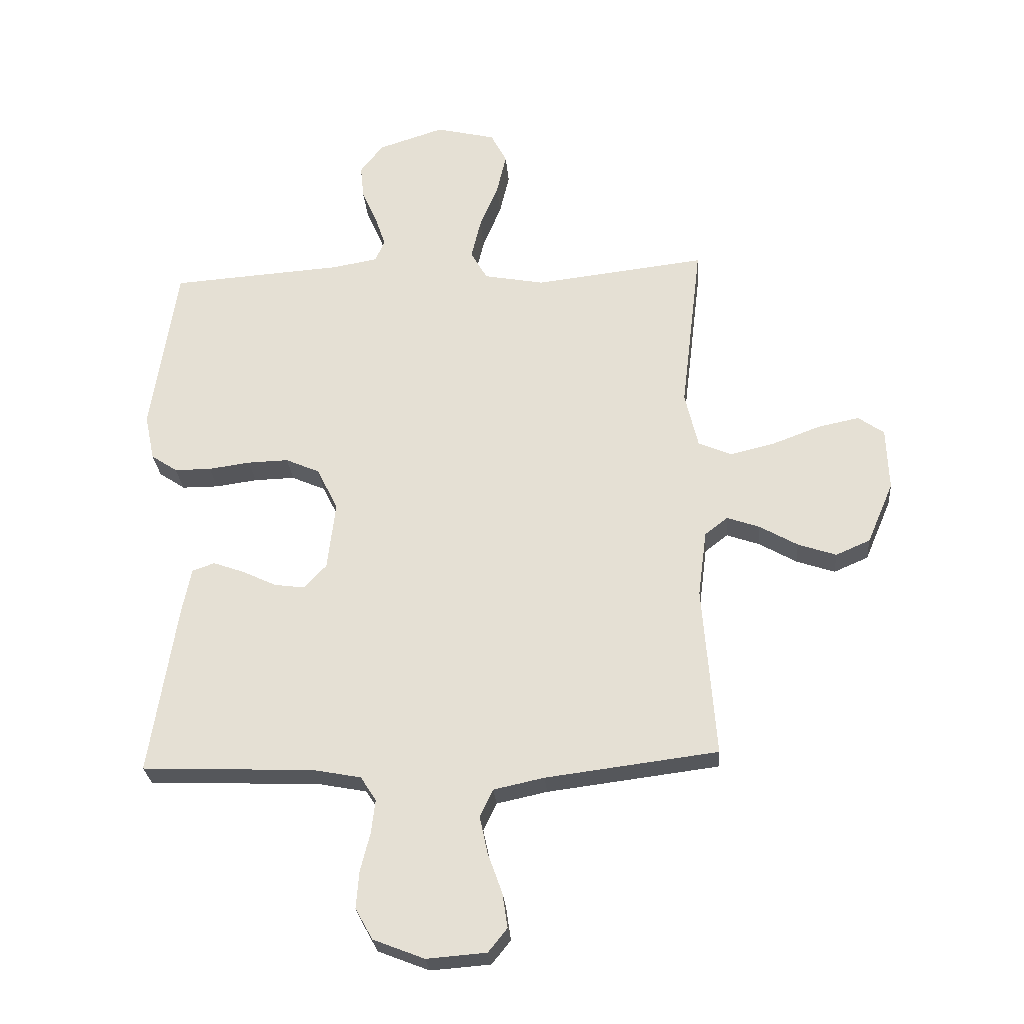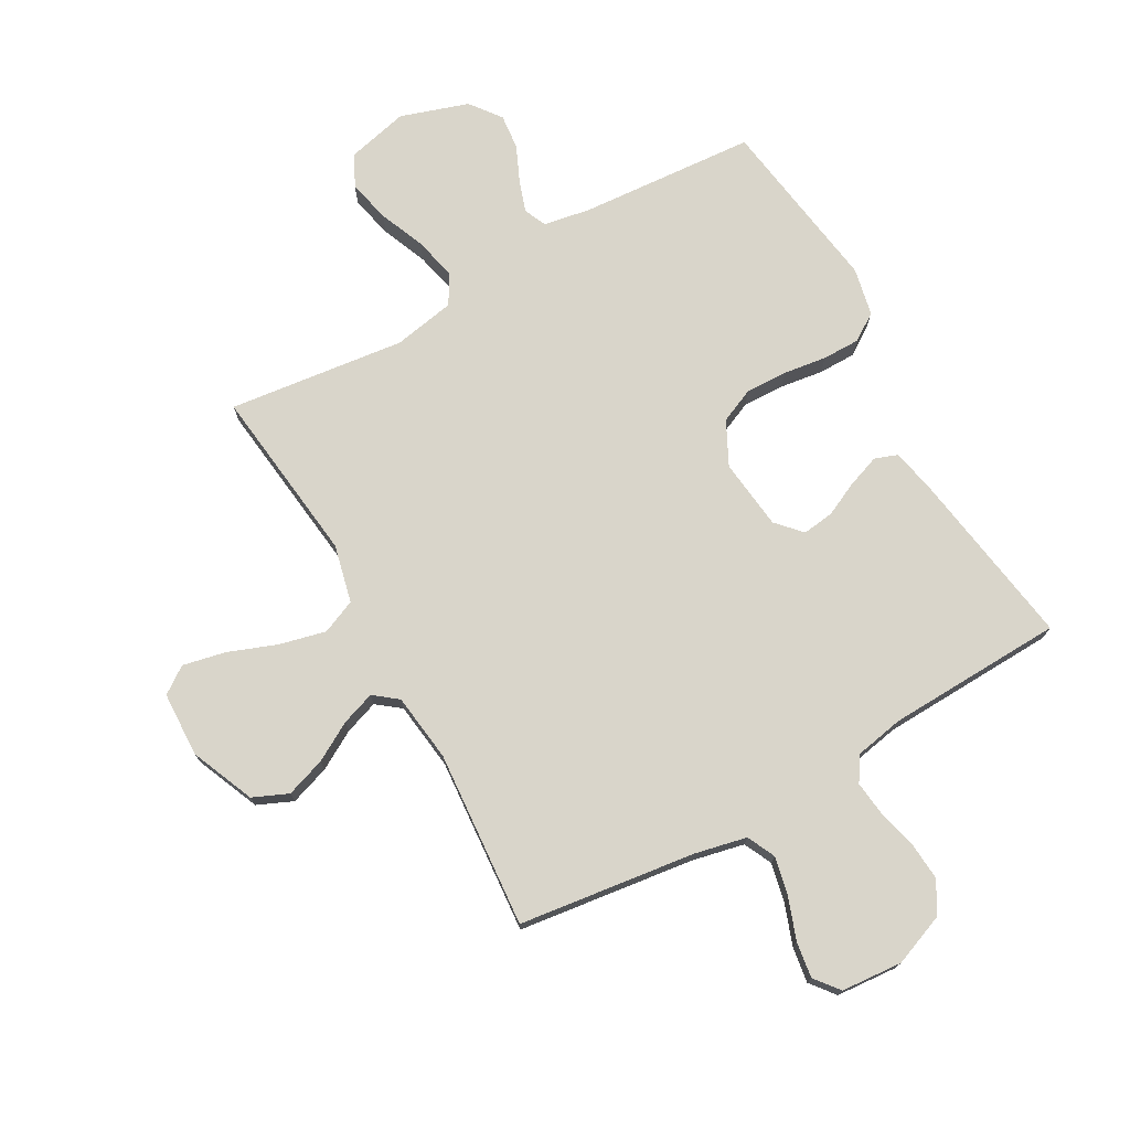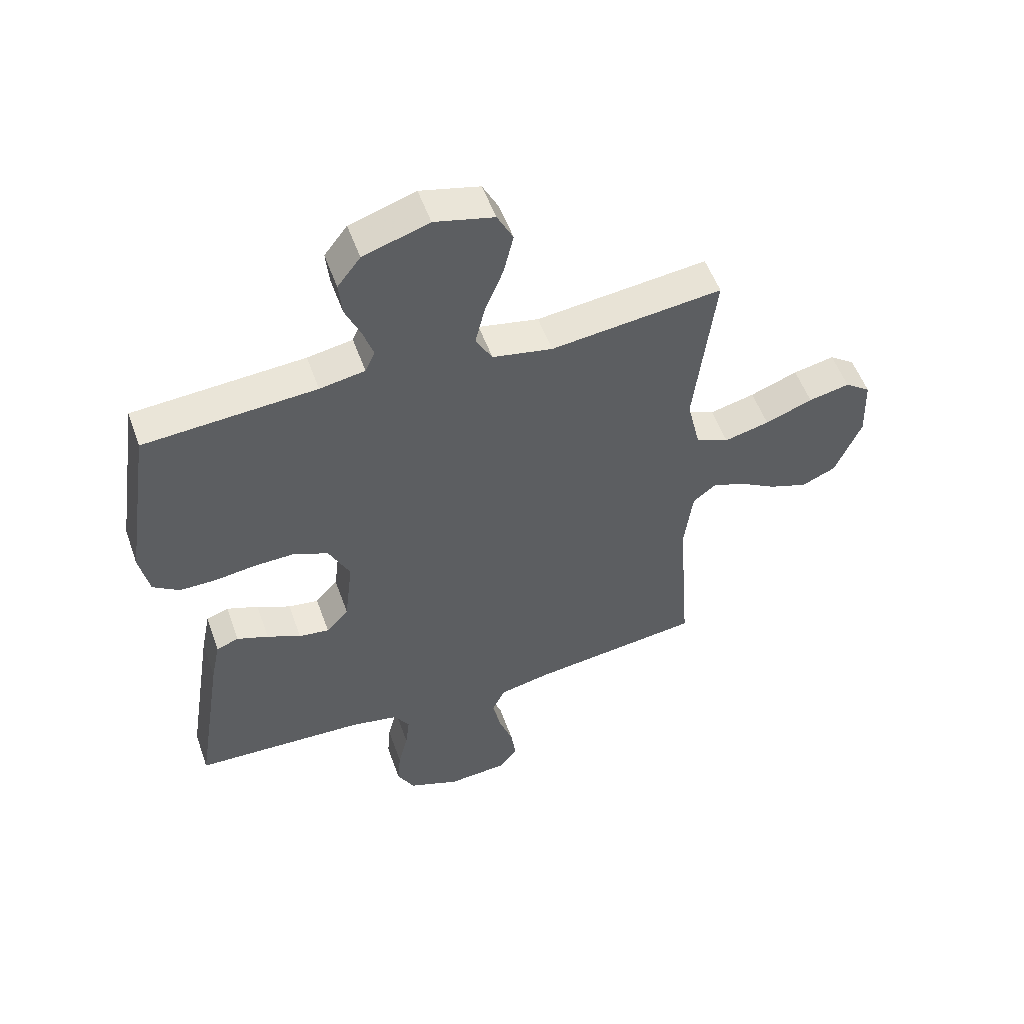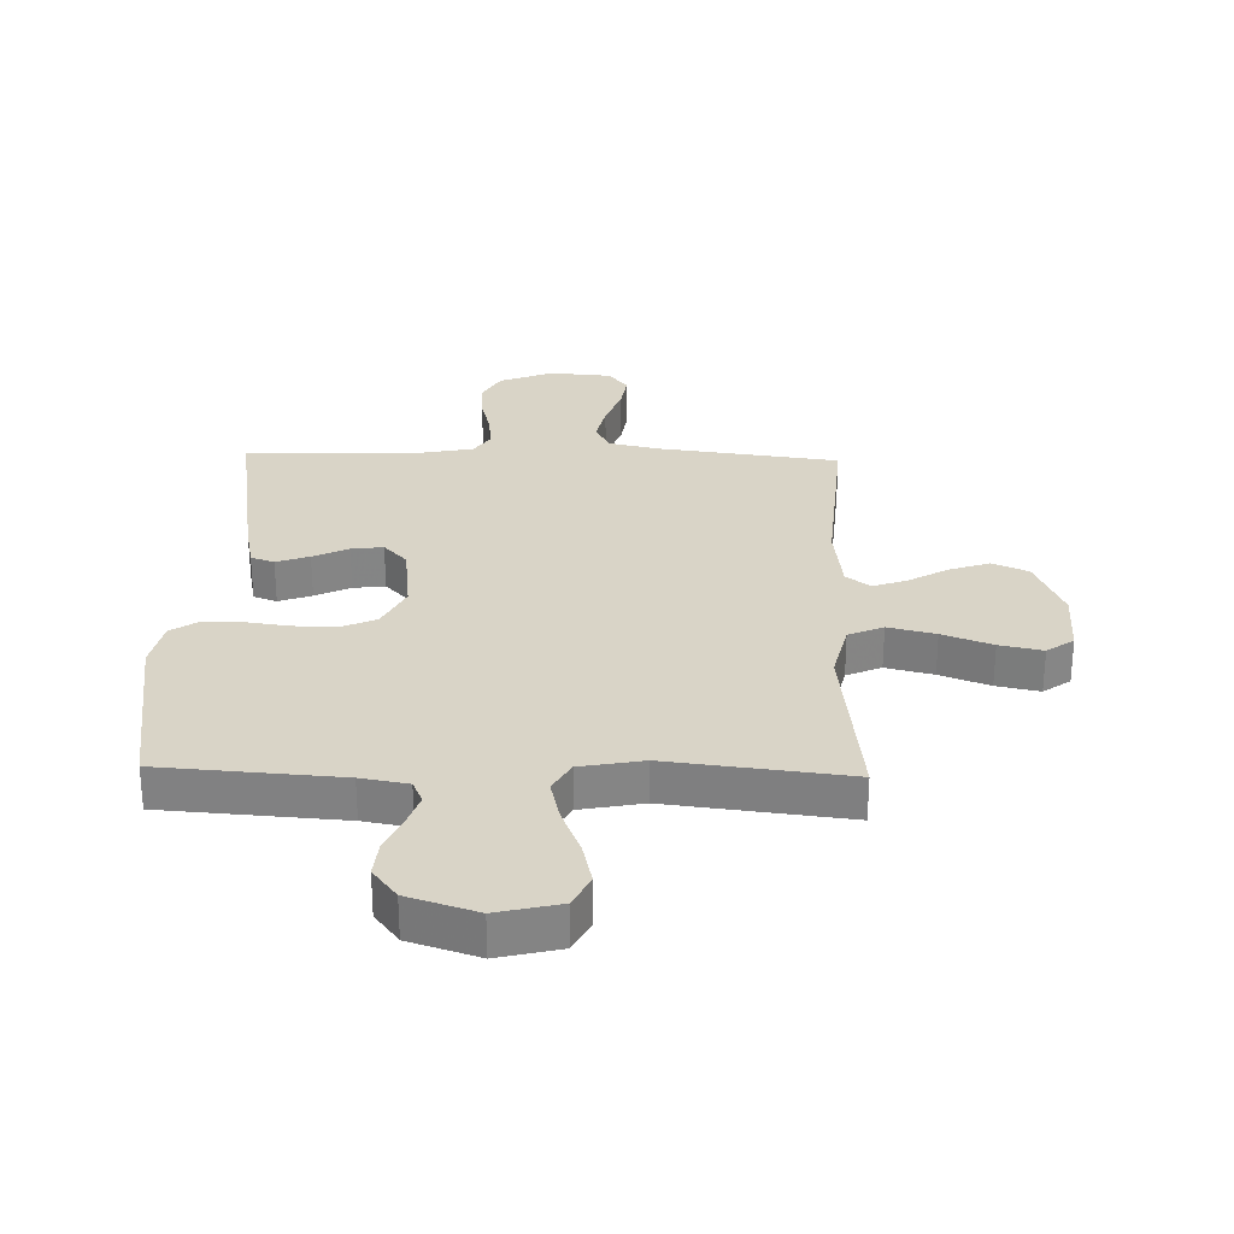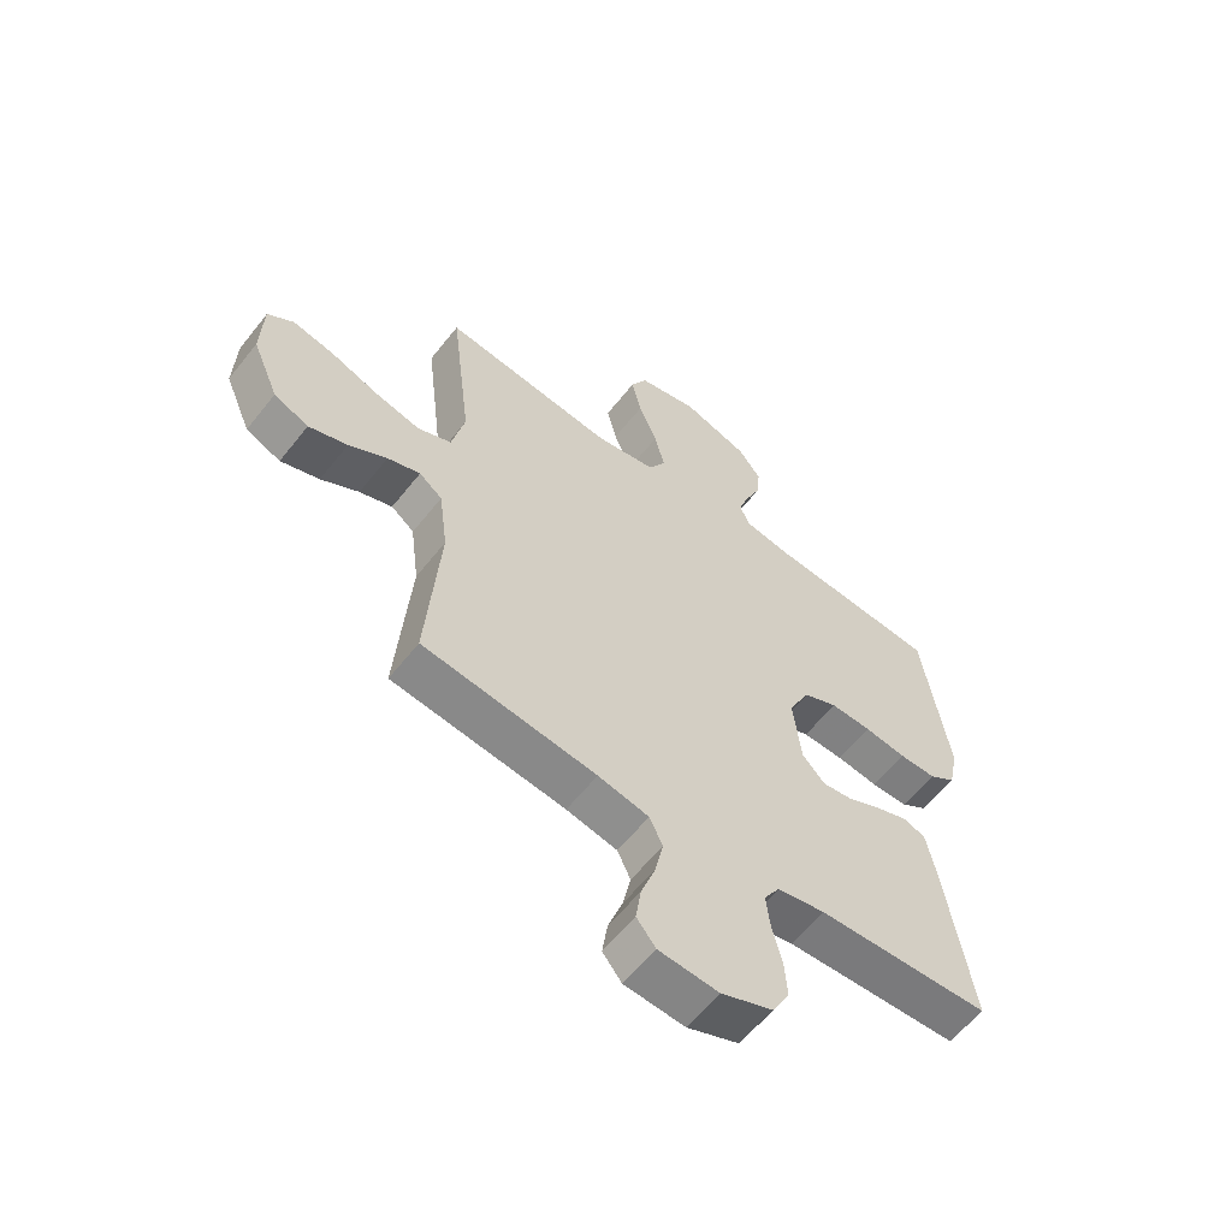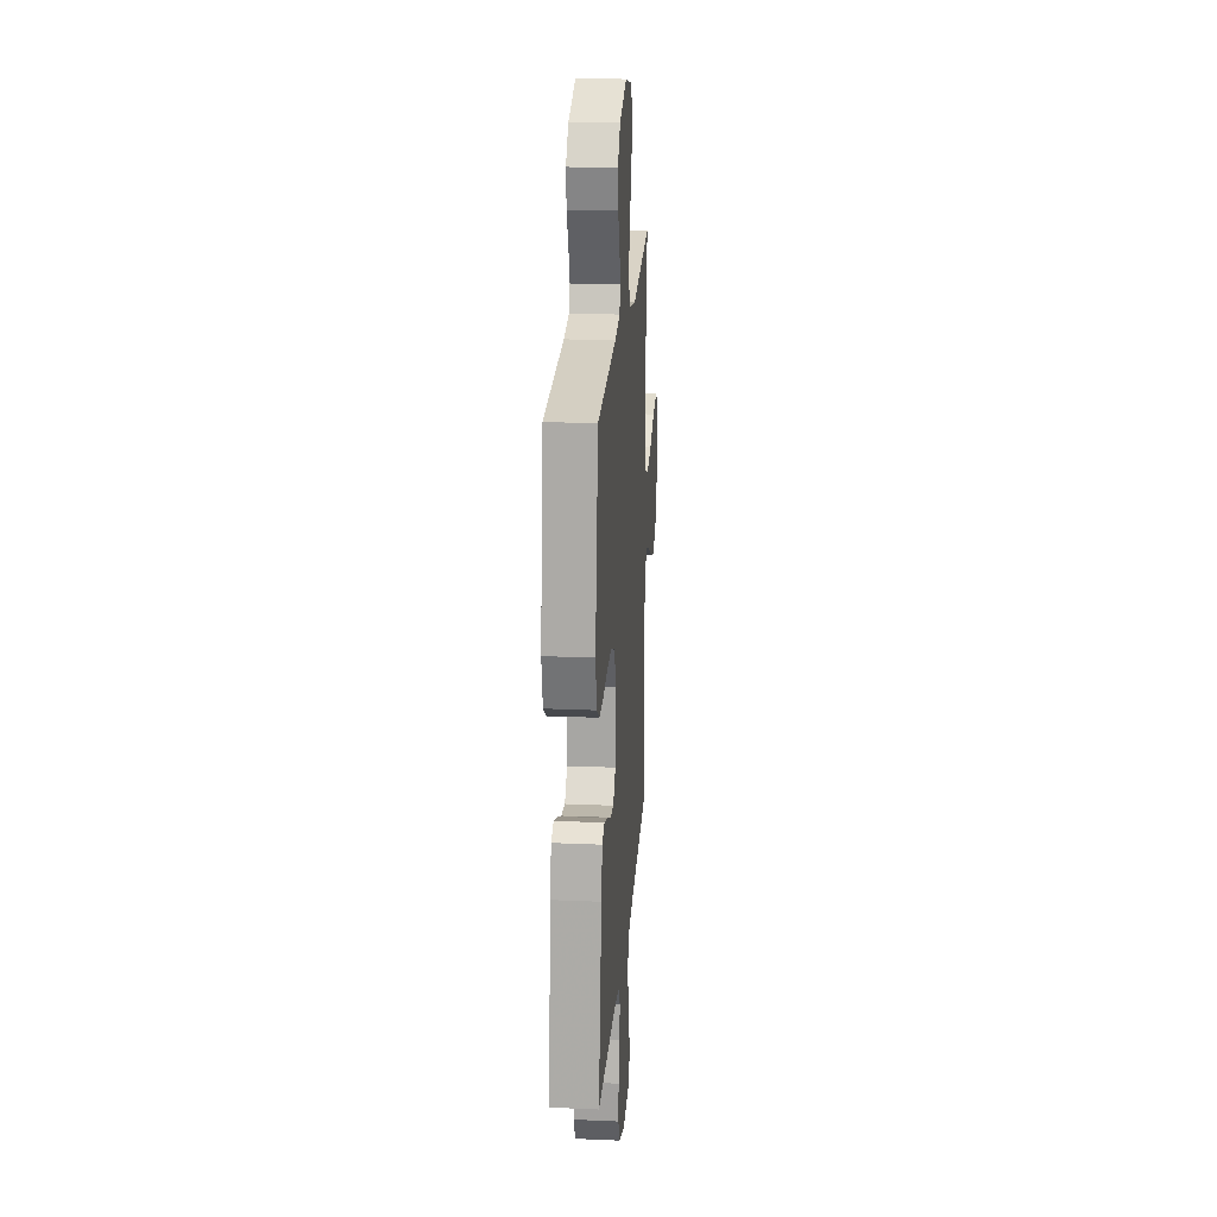
<metadata>
{"format":"obj","ext":"obj","renderer":"f3d","projection":"perspective","resolution":1024,"background":"white","views":[{"elev":-27.1,"azim":4.6,"up":"+Z"},{"elev":74.4,"azim":150.8,"up":"+Y"},{"elev":53.3,"azim":-19.4,"up":"+Z"},{"elev":28.8,"azim":1.6,"up":"+Y"},{"elev":-59.5,"azim":141.9,"up":"+Z"},{"elev":21.8,"azim":-85.7,"up":"+Z"}]}
</metadata>
<code>
v -0.5 0.07 0.5
v -0.2 0.07 0.521
v -0.121 0.07 0.535
v -0.104 0.07 0.573
v -0.122 0.07 0.626
v -0.149 0.07 0.687
v -0.155 0.07 0.747
v -0.115 0.07 0.799
v 0 0.07 0.836
v 0.104 0.07 0.811
v 0.132 0.07 0.757
v 0.115 0.07 0.685
v 0.083 0.07 0.607
v 0.066 0.07 0.536
v 0.095 0.07 0.485
v 0.2 0.07 0.465
v 0.5 0.07 0.5
v 0.464 0.07 0.2
v 0.487 0.07 0.102
v 0.545 0.07 0.077
v 0.624 0.07 0.096
v 0.707 0.07 0.127
v 0.779 0.07 0.142
v 0.824 0.07 0.11
v 0.828 0.07 0
v 0.782 0.07 -0.108
v 0.722 0.07 -0.134
v 0.655 0.07 -0.111
v 0.589 0.07 -0.073
v 0.532 0.07 -0.053
v 0.492 0.07 -0.084
v 0.477 0.07 -0.2
v 0.5 0.07 -0.5
v 0.2 0.07 -0.538
v 0.112 0.07 -0.557
v 0.089 0.07 -0.605
v 0.103 0.07 -0.67
v 0.128 0.07 -0.74
v 0.137 0.07 -0.801
v 0.104 0.07 -0.842
v 0 0.07 -0.85
v -0.089 0.07 -0.815
v -0.119 0.07 -0.761
v -0.114 0.07 -0.696
v -0.097 0.07 -0.629
v -0.09 0.07 -0.57
v -0.117 0.07 -0.528
v -0.2 0.07 -0.512
v -0.5 0.07 -0.5
v -0.453 0.07 -0.2
v -0.437 0.07 -0.121
v -0.398 0.07 -0.107
v -0.343 0.07 -0.127
v -0.284 0.07 -0.155
v -0.231 0.07 -0.162
v -0.192 0.07 -0.12
v -0.178 0.07 0
v -0.215 0.07 0.074
v -0.274 0.07 0.1
v -0.345 0.07 0.098
v -0.418 0.07 0.088
v -0.482 0.07 0.088
v -0.528 0.07 0.119
v -0.545 0.07 0.2
v -0.5 0 0.5
v -0.2 0 0.521
v -0.121 0 0.535
v -0.104 0 0.573
v -0.122 0 0.626
v -0.149 0 0.687
v -0.155 0 0.747
v -0.115 0 0.799
v 0 0 0.836
v 0.104 0 0.811
v 0.132 0 0.757
v 0.115 0 0.685
v 0.083 0 0.607
v 0.066 0 0.536
v 0.095 0 0.485
v 0.2 0 0.465
v 0.5 0 0.5
v 0.464 0 0.2
v 0.487 0 0.102
v 0.545 0 0.077
v 0.624 0 0.096
v 0.707 0 0.127
v 0.779 0 0.142
v 0.824 0 0.11
v 0.828 0 0
v 0.782 0 -0.108
v 0.722 0 -0.134
v 0.655 0 -0.111
v 0.589 0 -0.073
v 0.532 0 -0.053
v 0.492 0 -0.084
v 0.477 0 -0.2
v 0.5 0 -0.5
v 0.2 0 -0.538
v 0.112 0 -0.557
v 0.089 0 -0.605
v 0.103 0 -0.67
v 0.128 0 -0.74
v 0.137 0 -0.801
v 0.104 0 -0.842
v 0 0 -0.85
v -0.089 0 -0.815
v -0.119 0 -0.761
v -0.114 0 -0.696
v -0.097 0 -0.629
v -0.09 0 -0.57
v -0.117 0 -0.528
v -0.2 0 -0.512
v -0.5 0 -0.5
v -0.453 0 -0.2
v -0.437 0 -0.121
v -0.398 0 -0.107
v -0.343 0 -0.127
v -0.284 0 -0.155
v -0.231 0 -0.162
v -0.192 0 -0.12
v -0.178 0 0
v -0.215 0 0.074
v -0.274 0 0.1
v -0.345 0 0.098
v -0.418 0 0.088
v -0.482 0 0.088
v -0.528 0 0.119
v -0.545 0 0.2
f 63 64 1 2
f 60 61 62 63
f 59 60 63 2
f 58 59 2 3
f 57 58 3 4
f 56 57 4
f 51 52 53 54
f 49 50 51 54
f 48 49 54 55
f 47 48 55 56
f 42 43 44 45
f 42 45 46
f 41 42 46
f 40 41 46
f 37 38 39 40
f 36 37 40 46
f 35 36 46 47
f 32 33 34
f 31 32 34 35
f 26 27 28 29
f 26 29 30
f 25 26 30
f 24 25 30
f 21 22 23 24
f 20 21 24 30
f 19 20 30 31
f 16 17 18
f 15 16 18 19
f 10 11 12 13
f 10 13 14
f 9 10 14
f 8 9 14
f 5 6 7 8
f 4 5 8 14
f 56 4 14 15
f 31 35 47 56
f 15 19 31 56
f 66 65 128 127
f 127 126 125 124
f 66 127 124 123
f 67 66 123 122
f 68 67 122 121
f 68 121 120
f 118 117 116 115
f 118 115 114 113
f 119 118 113 112
f 120 119 112 111
f 109 108 107 106
f 110 109 106
f 110 106 105
f 110 105 104
f 104 103 102 101
f 110 104 101 100
f 111 110 100 99
f 98 97 96
f 99 98 96 95
f 93 92 91 90
f 94 93 90
f 94 90 89
f 94 89 88
f 88 87 86 85
f 94 88 85 84
f 95 94 84 83
f 82 81 80
f 83 82 80 79
f 77 76 75 74
f 78 77 74
f 78 74 73
f 78 73 72
f 72 71 70 69
f 78 72 69 68
f 79 78 68 120
f 120 111 99 95
f 120 95 83 79
f 1 65 66 2
f 2 66 67 3
f 3 67 68 4
f 4 68 69 5
f 5 69 70 6
f 6 70 71 7
f 7 71 72 8
f 8 72 73 9
f 9 73 74 10
f 10 74 75 11
f 11 75 76 12
f 12 76 77 13
f 13 77 78 14
f 14 78 79 15
f 15 79 80 16
f 16 80 81 17
f 17 81 82 18
f 18 82 83 19
f 19 83 84 20
f 20 84 85 21
f 21 85 86 22
f 22 86 87 23
f 23 87 88 24
f 24 88 89 25
f 25 89 90 26
f 26 90 91 27
f 27 91 92 28
f 28 92 93 29
f 29 93 94 30
f 30 94 95 31
f 31 95 96 32
f 32 96 97 33
f 33 97 98 34
f 34 98 99 35
f 35 99 100 36
f 36 100 101 37
f 37 101 102 38
f 38 102 103 39
f 39 103 104 40
f 40 104 105 41
f 41 105 106 42
f 42 106 107 43
f 43 107 108 44
f 44 108 109 45
f 45 109 110 46
f 46 110 111 47
f 47 111 112 48
f 48 112 113 49
f 49 113 114 50
f 50 114 115 51
f 51 115 116 52
f 52 116 117 53
f 53 117 118 54
f 54 118 119 55
f 55 119 120 56
f 56 120 121 57
f 57 121 122 58
f 58 122 123 59
f 59 123 124 60
f 60 124 125 61
f 61 125 126 62
f 62 126 127 63
f 63 127 128 64
f 64 128 65 1

</code>
